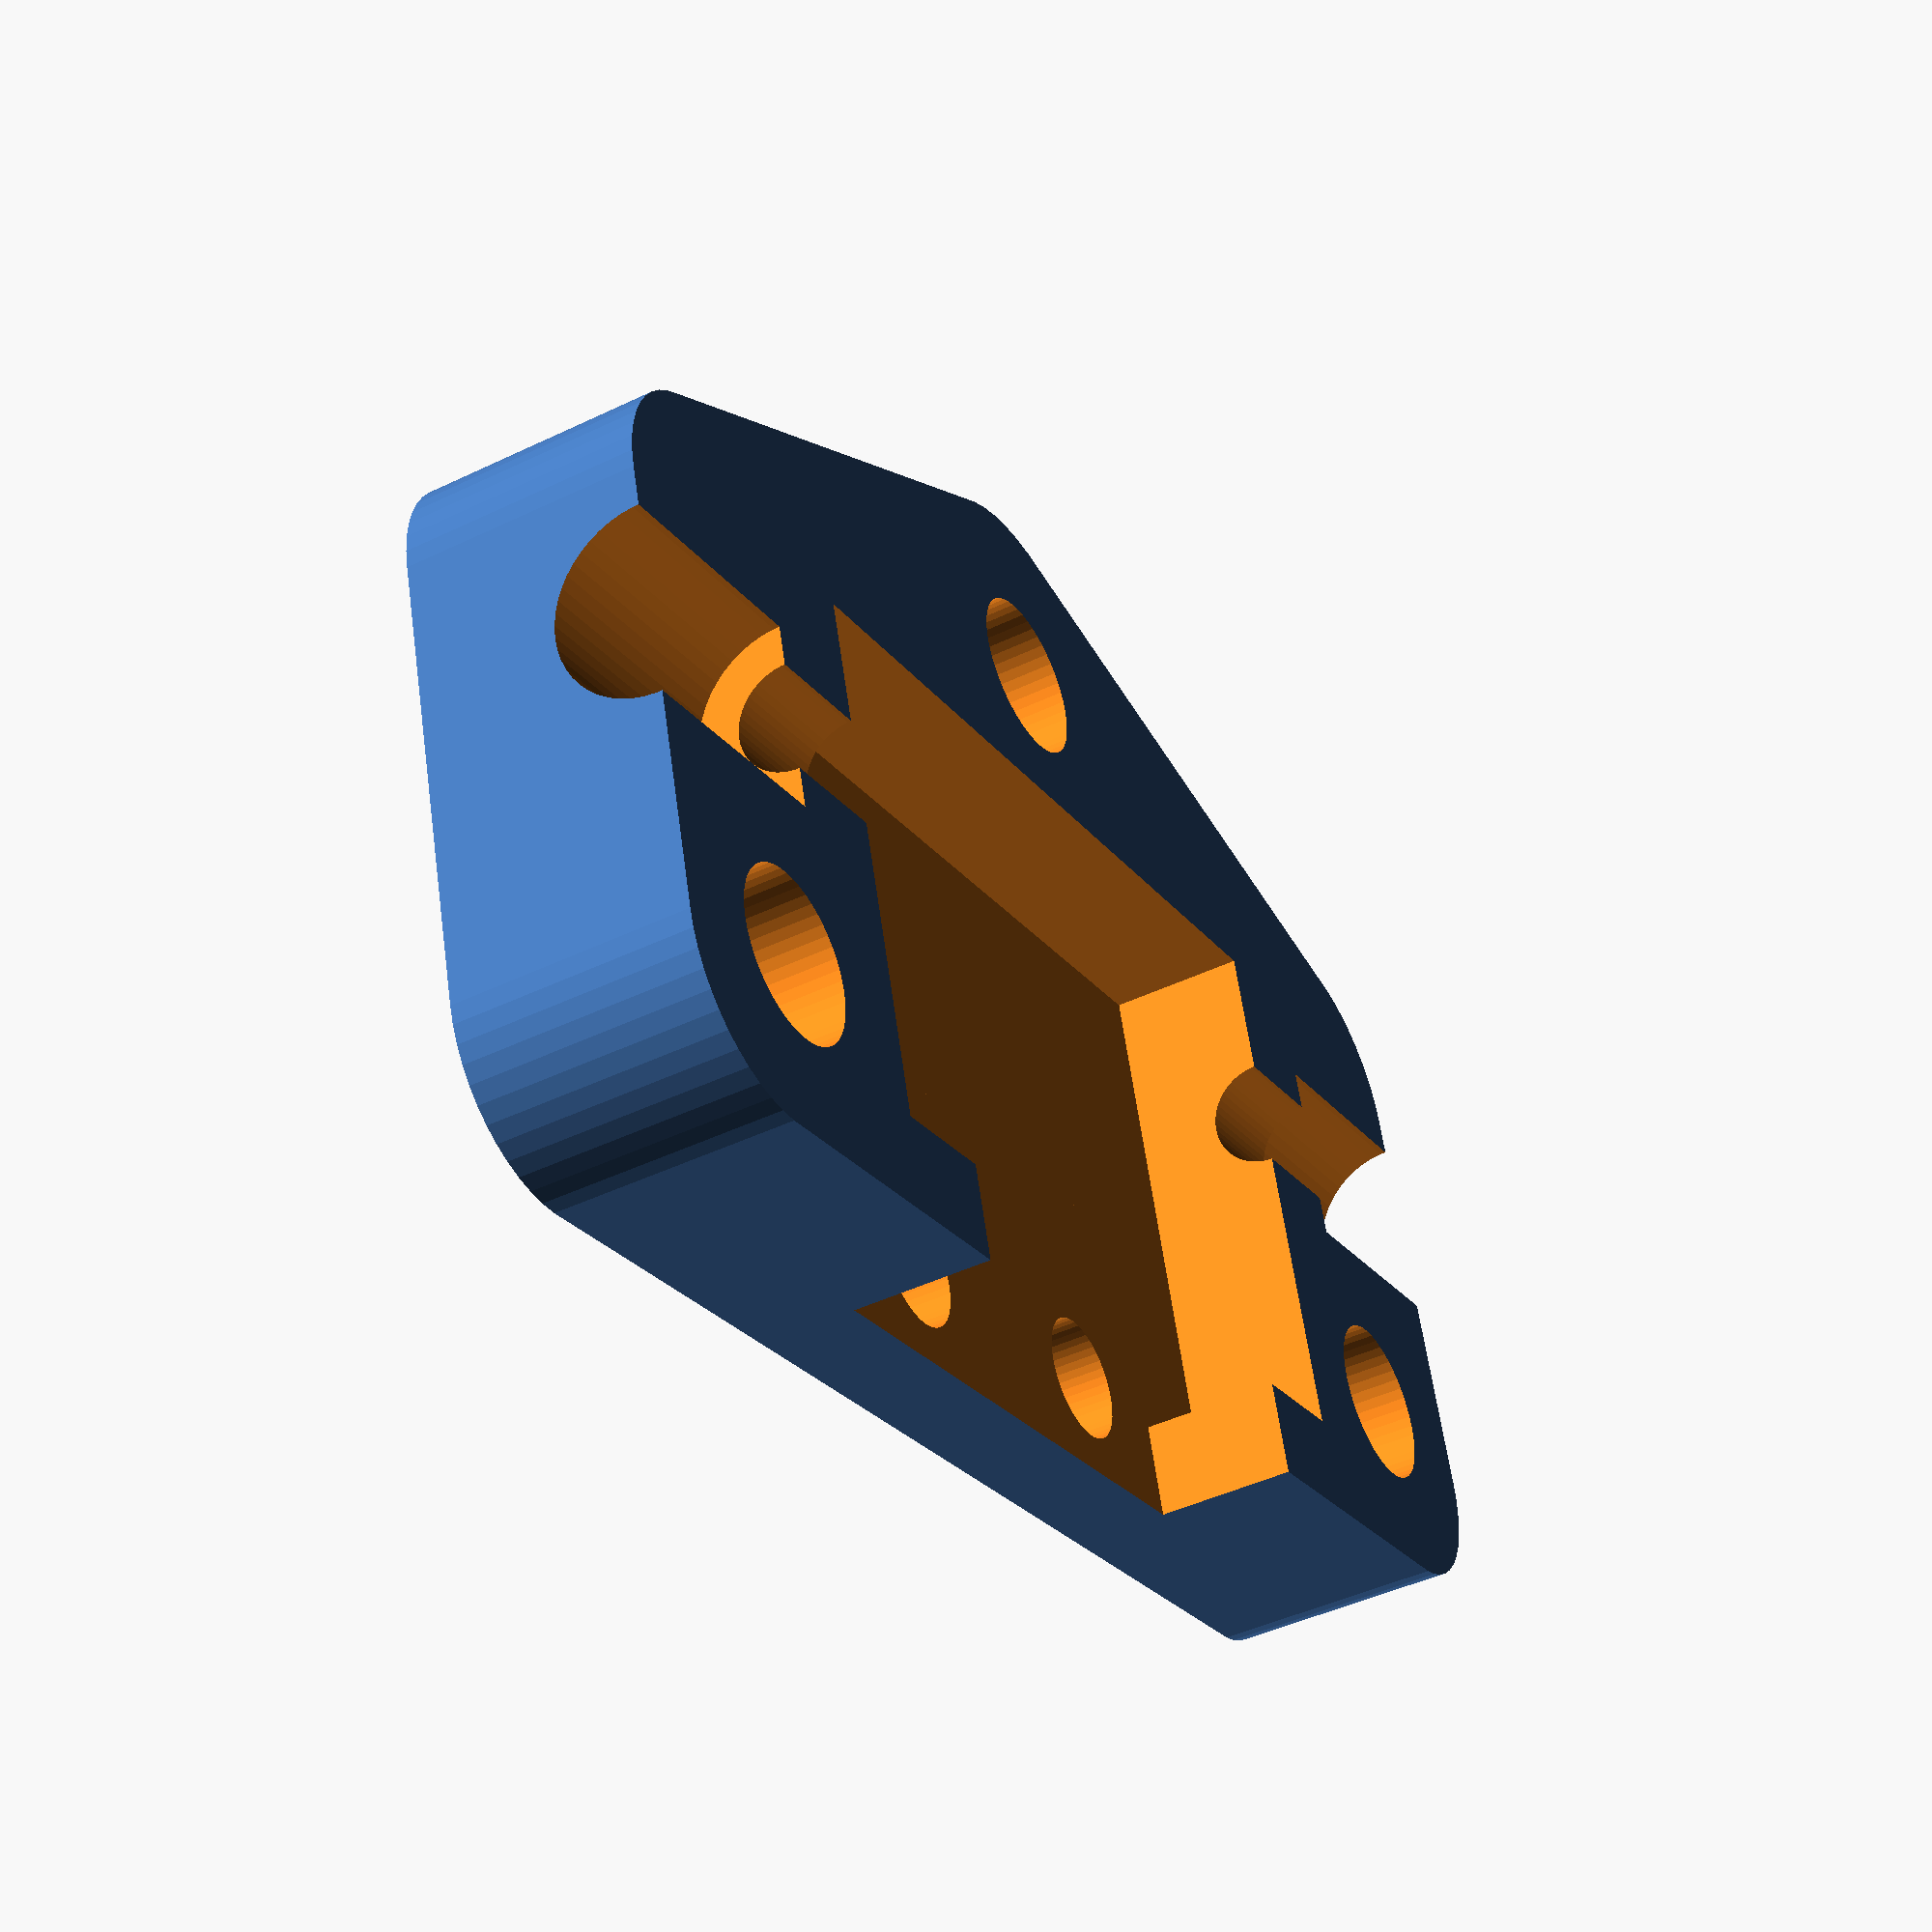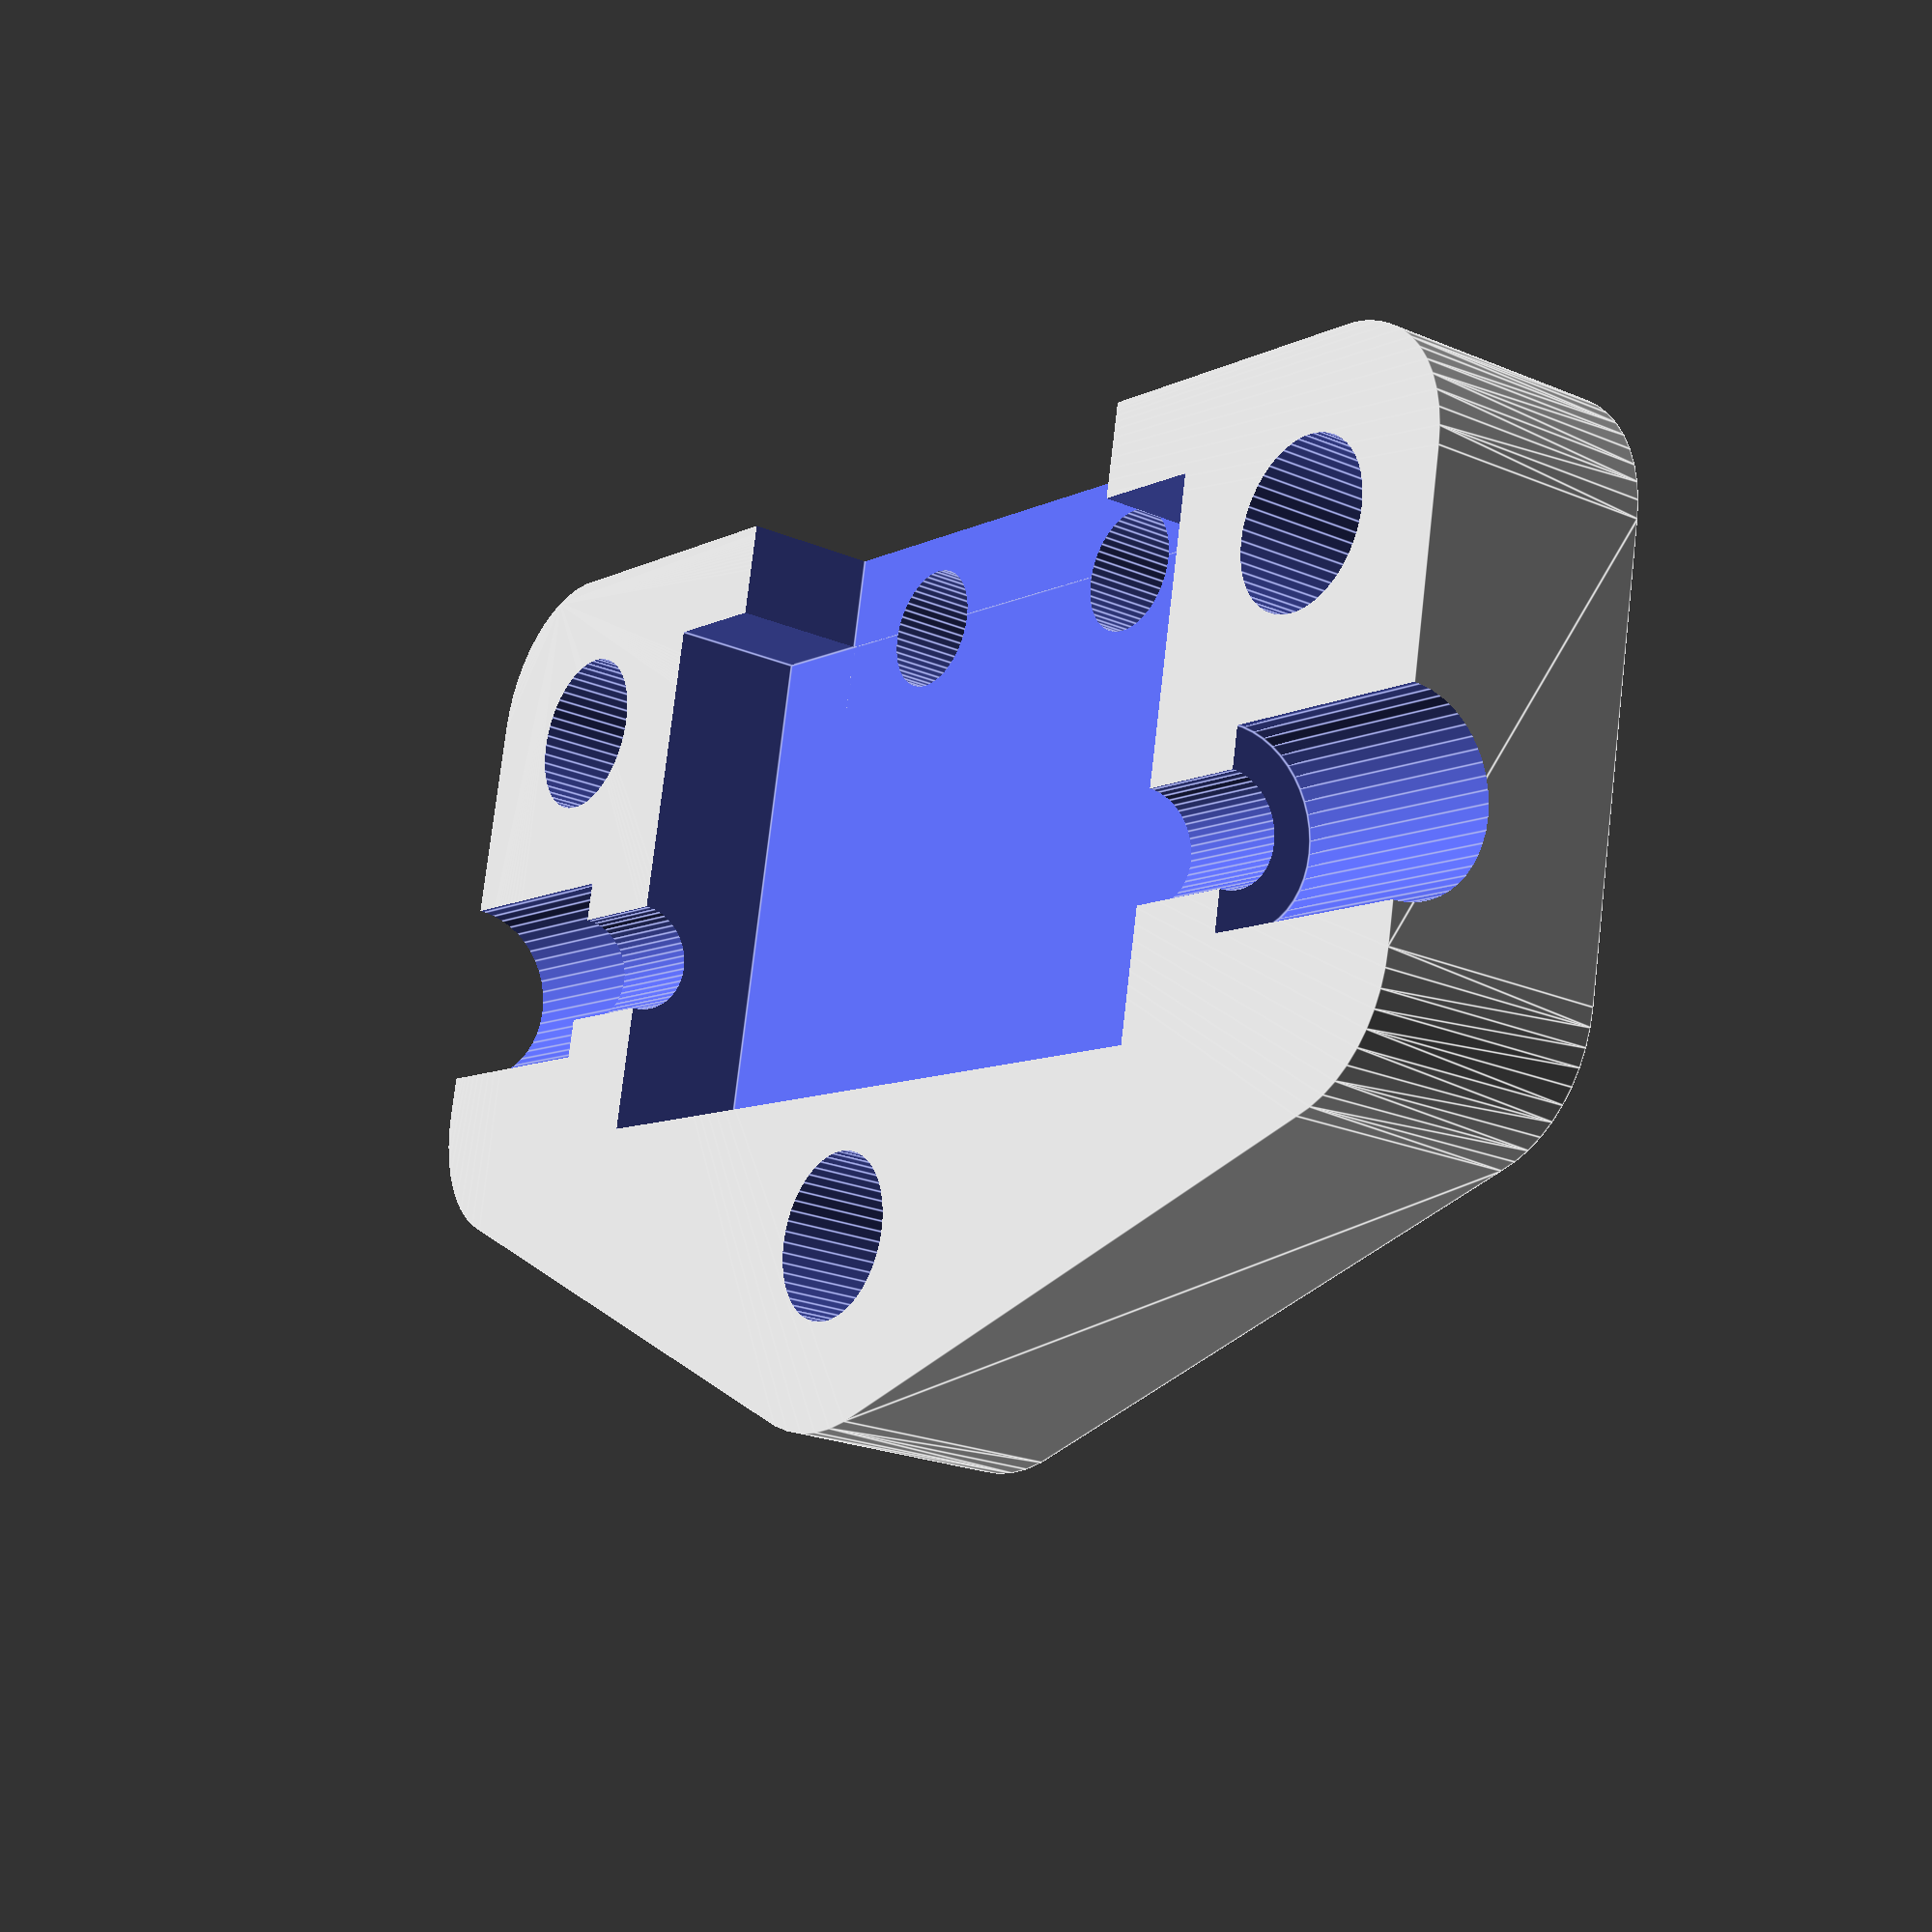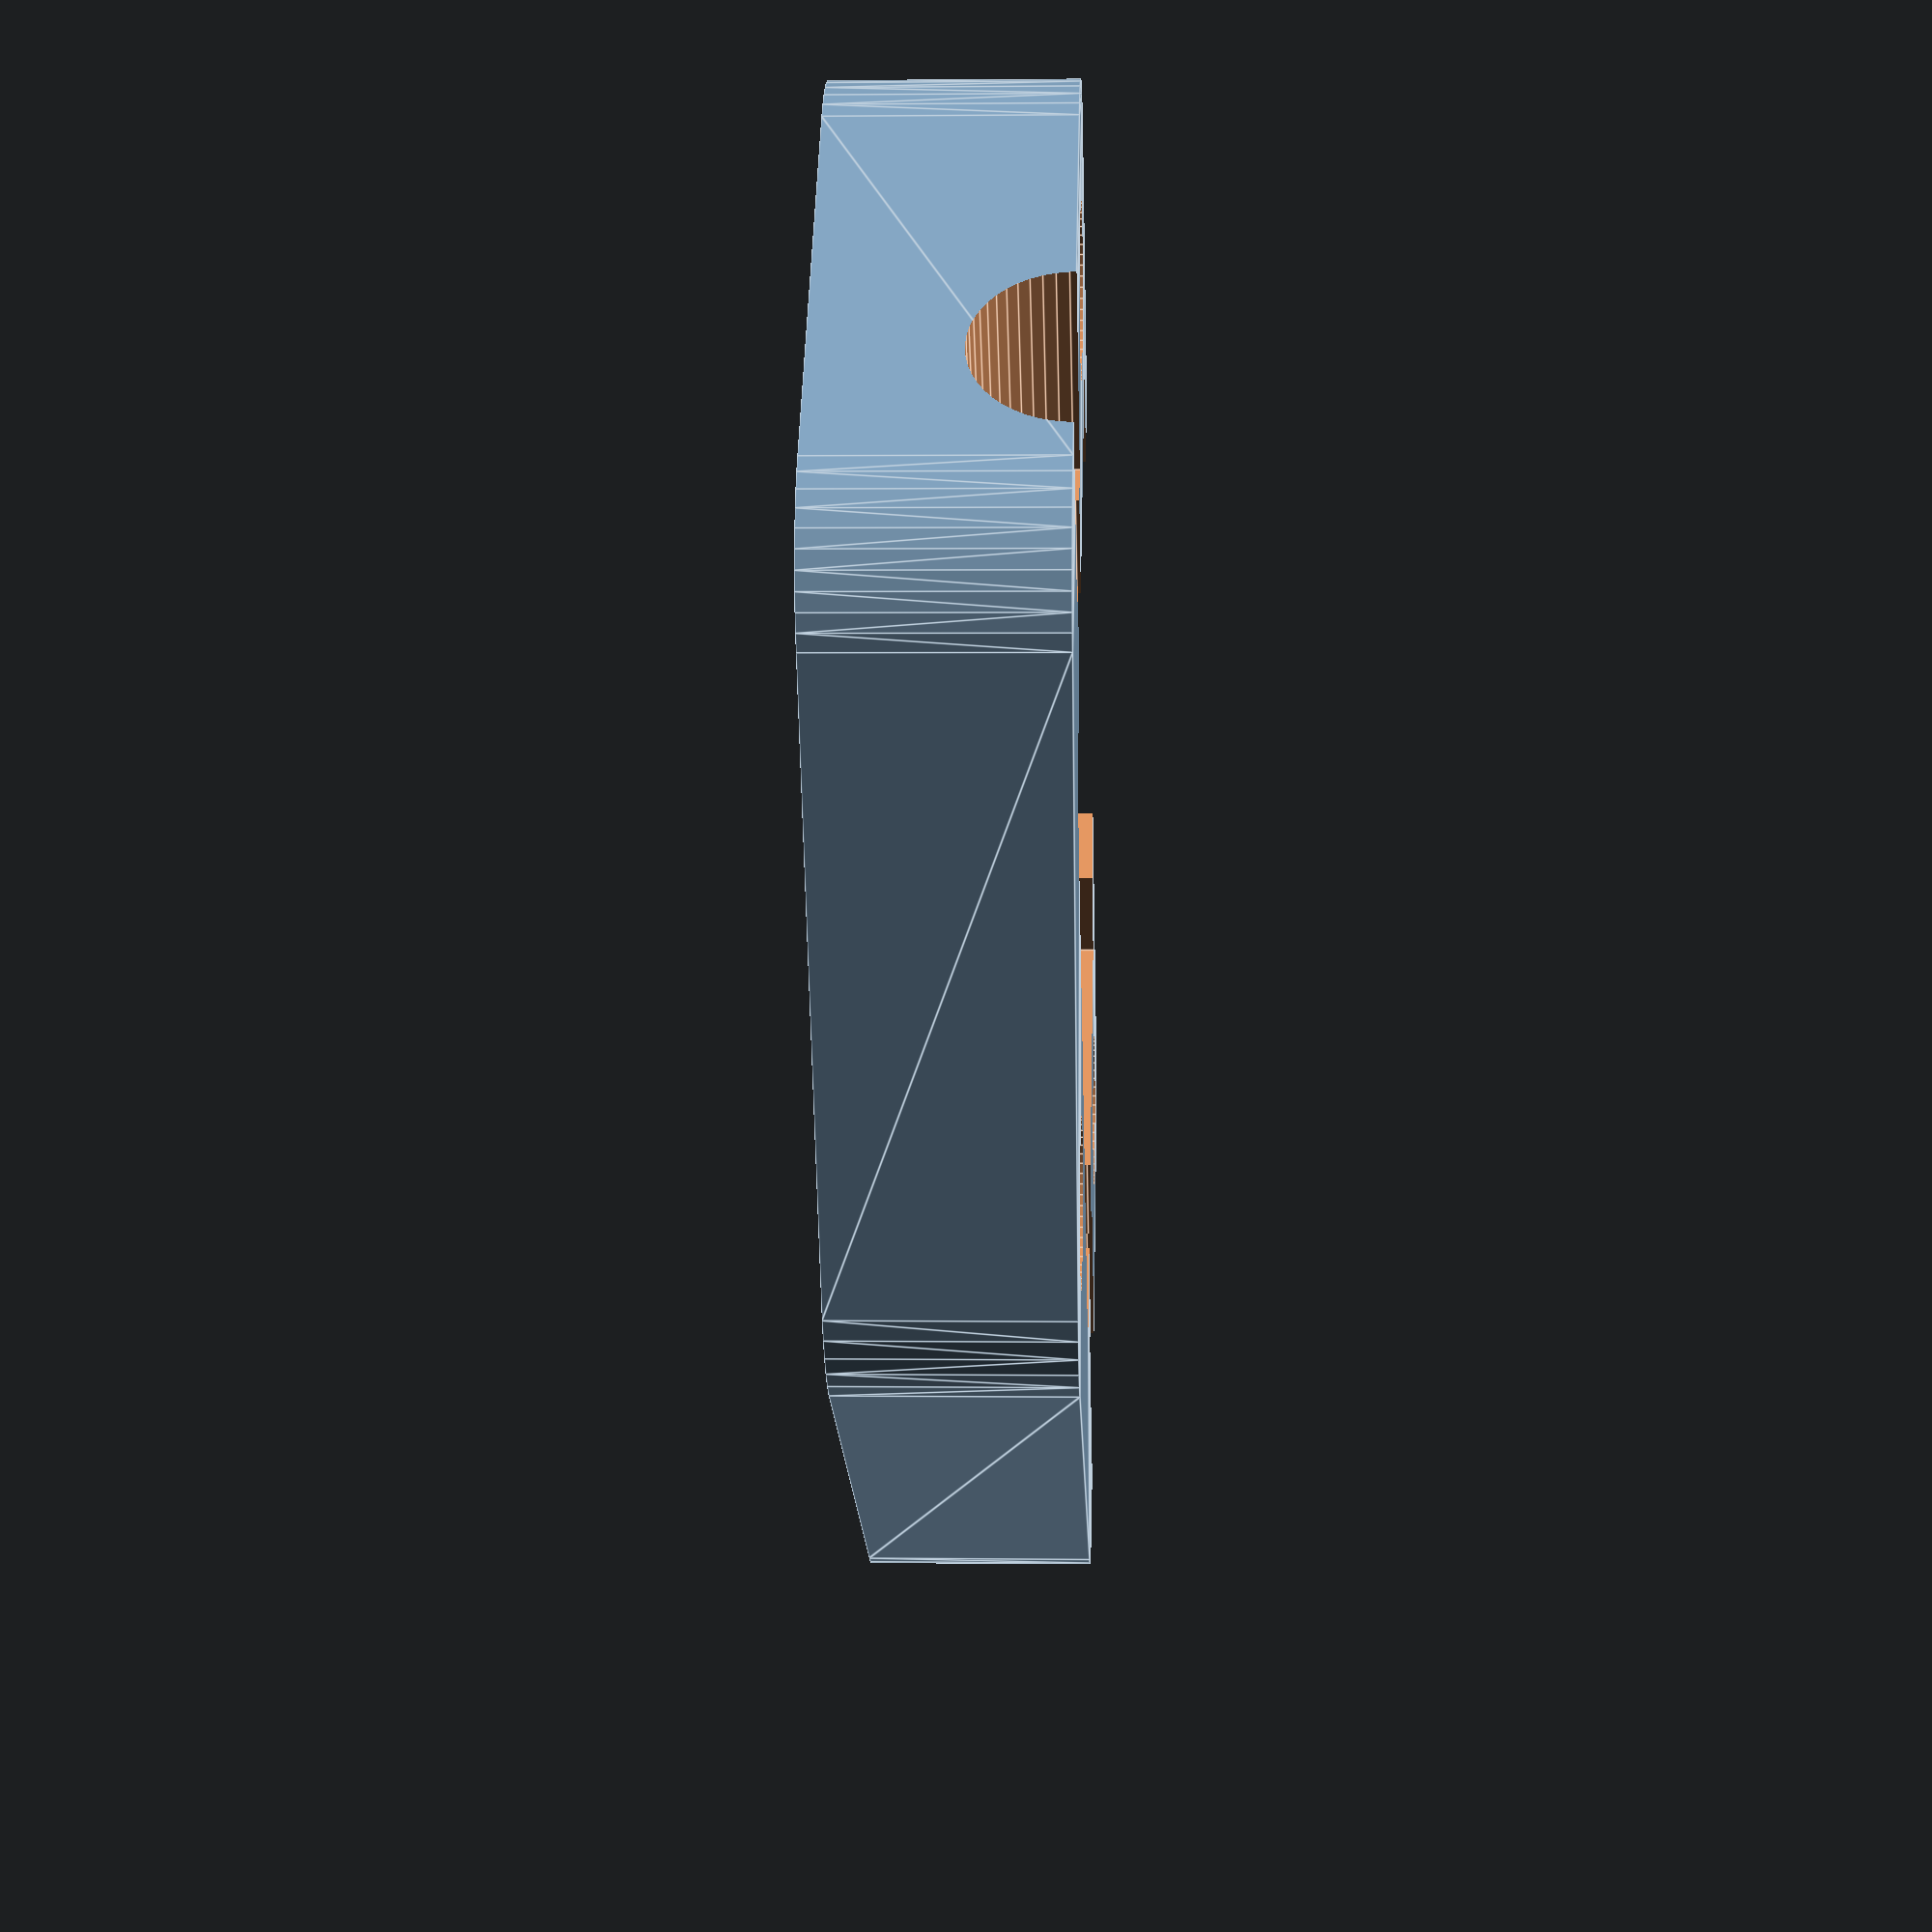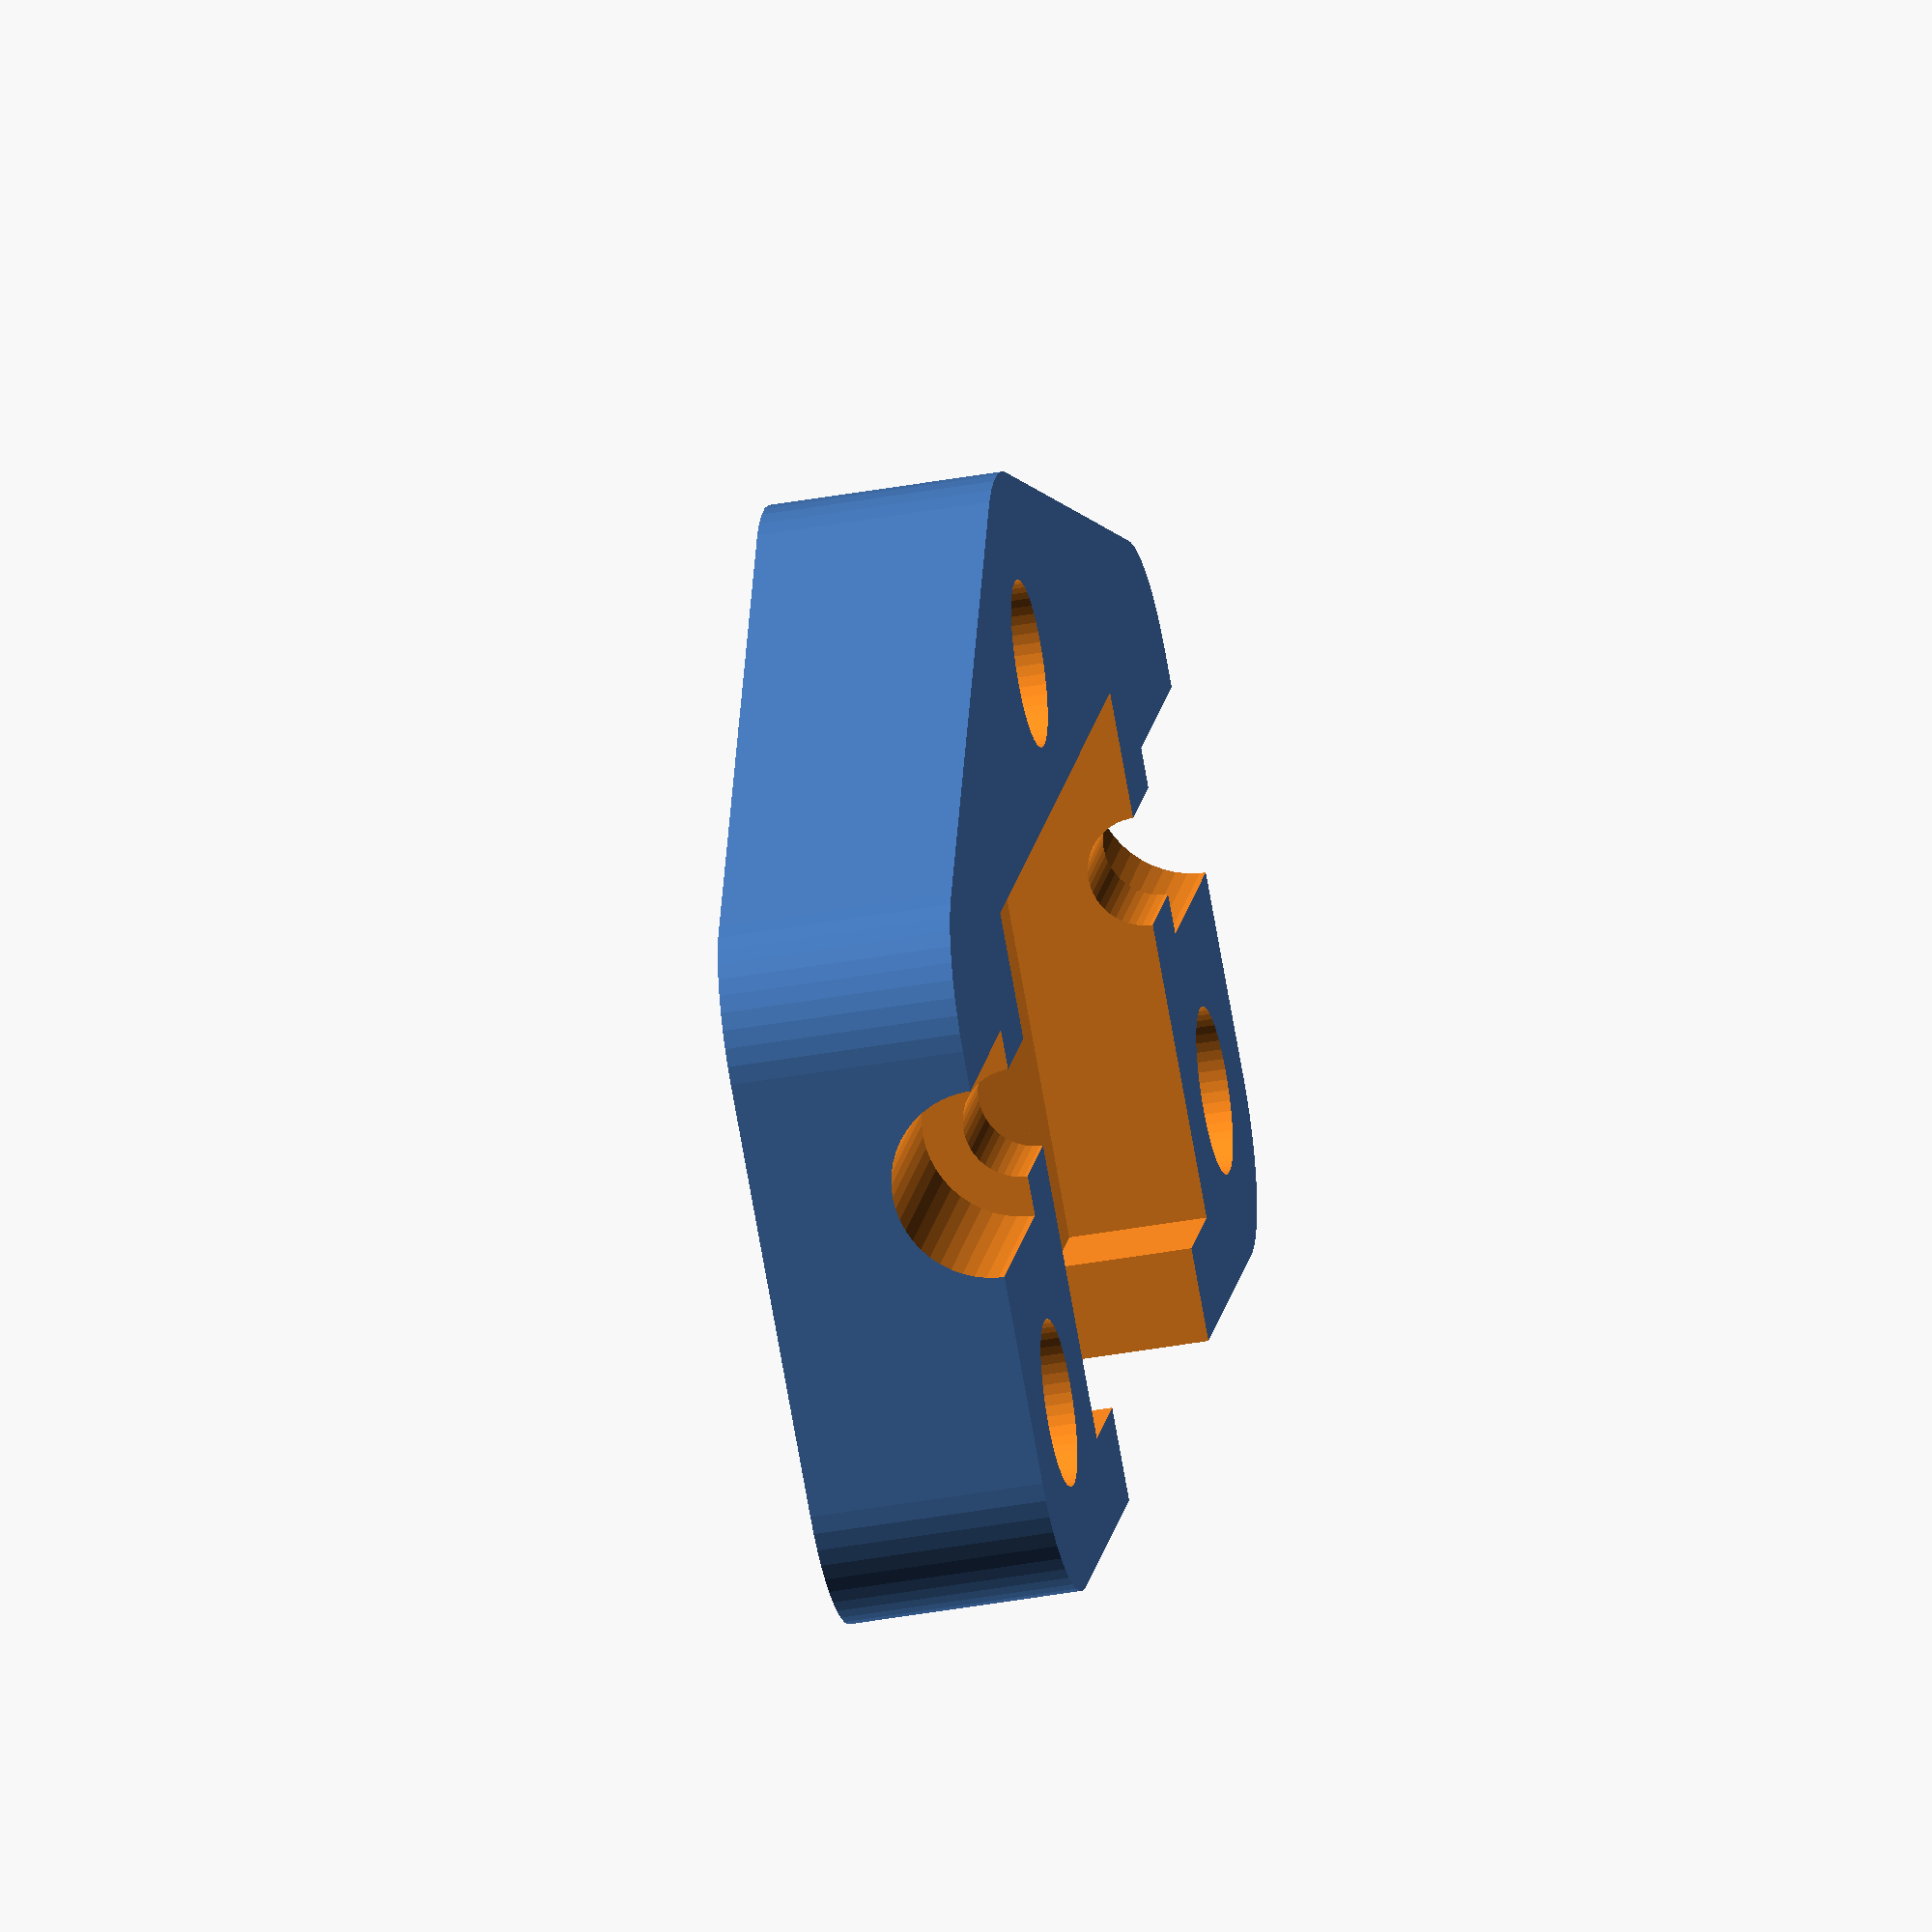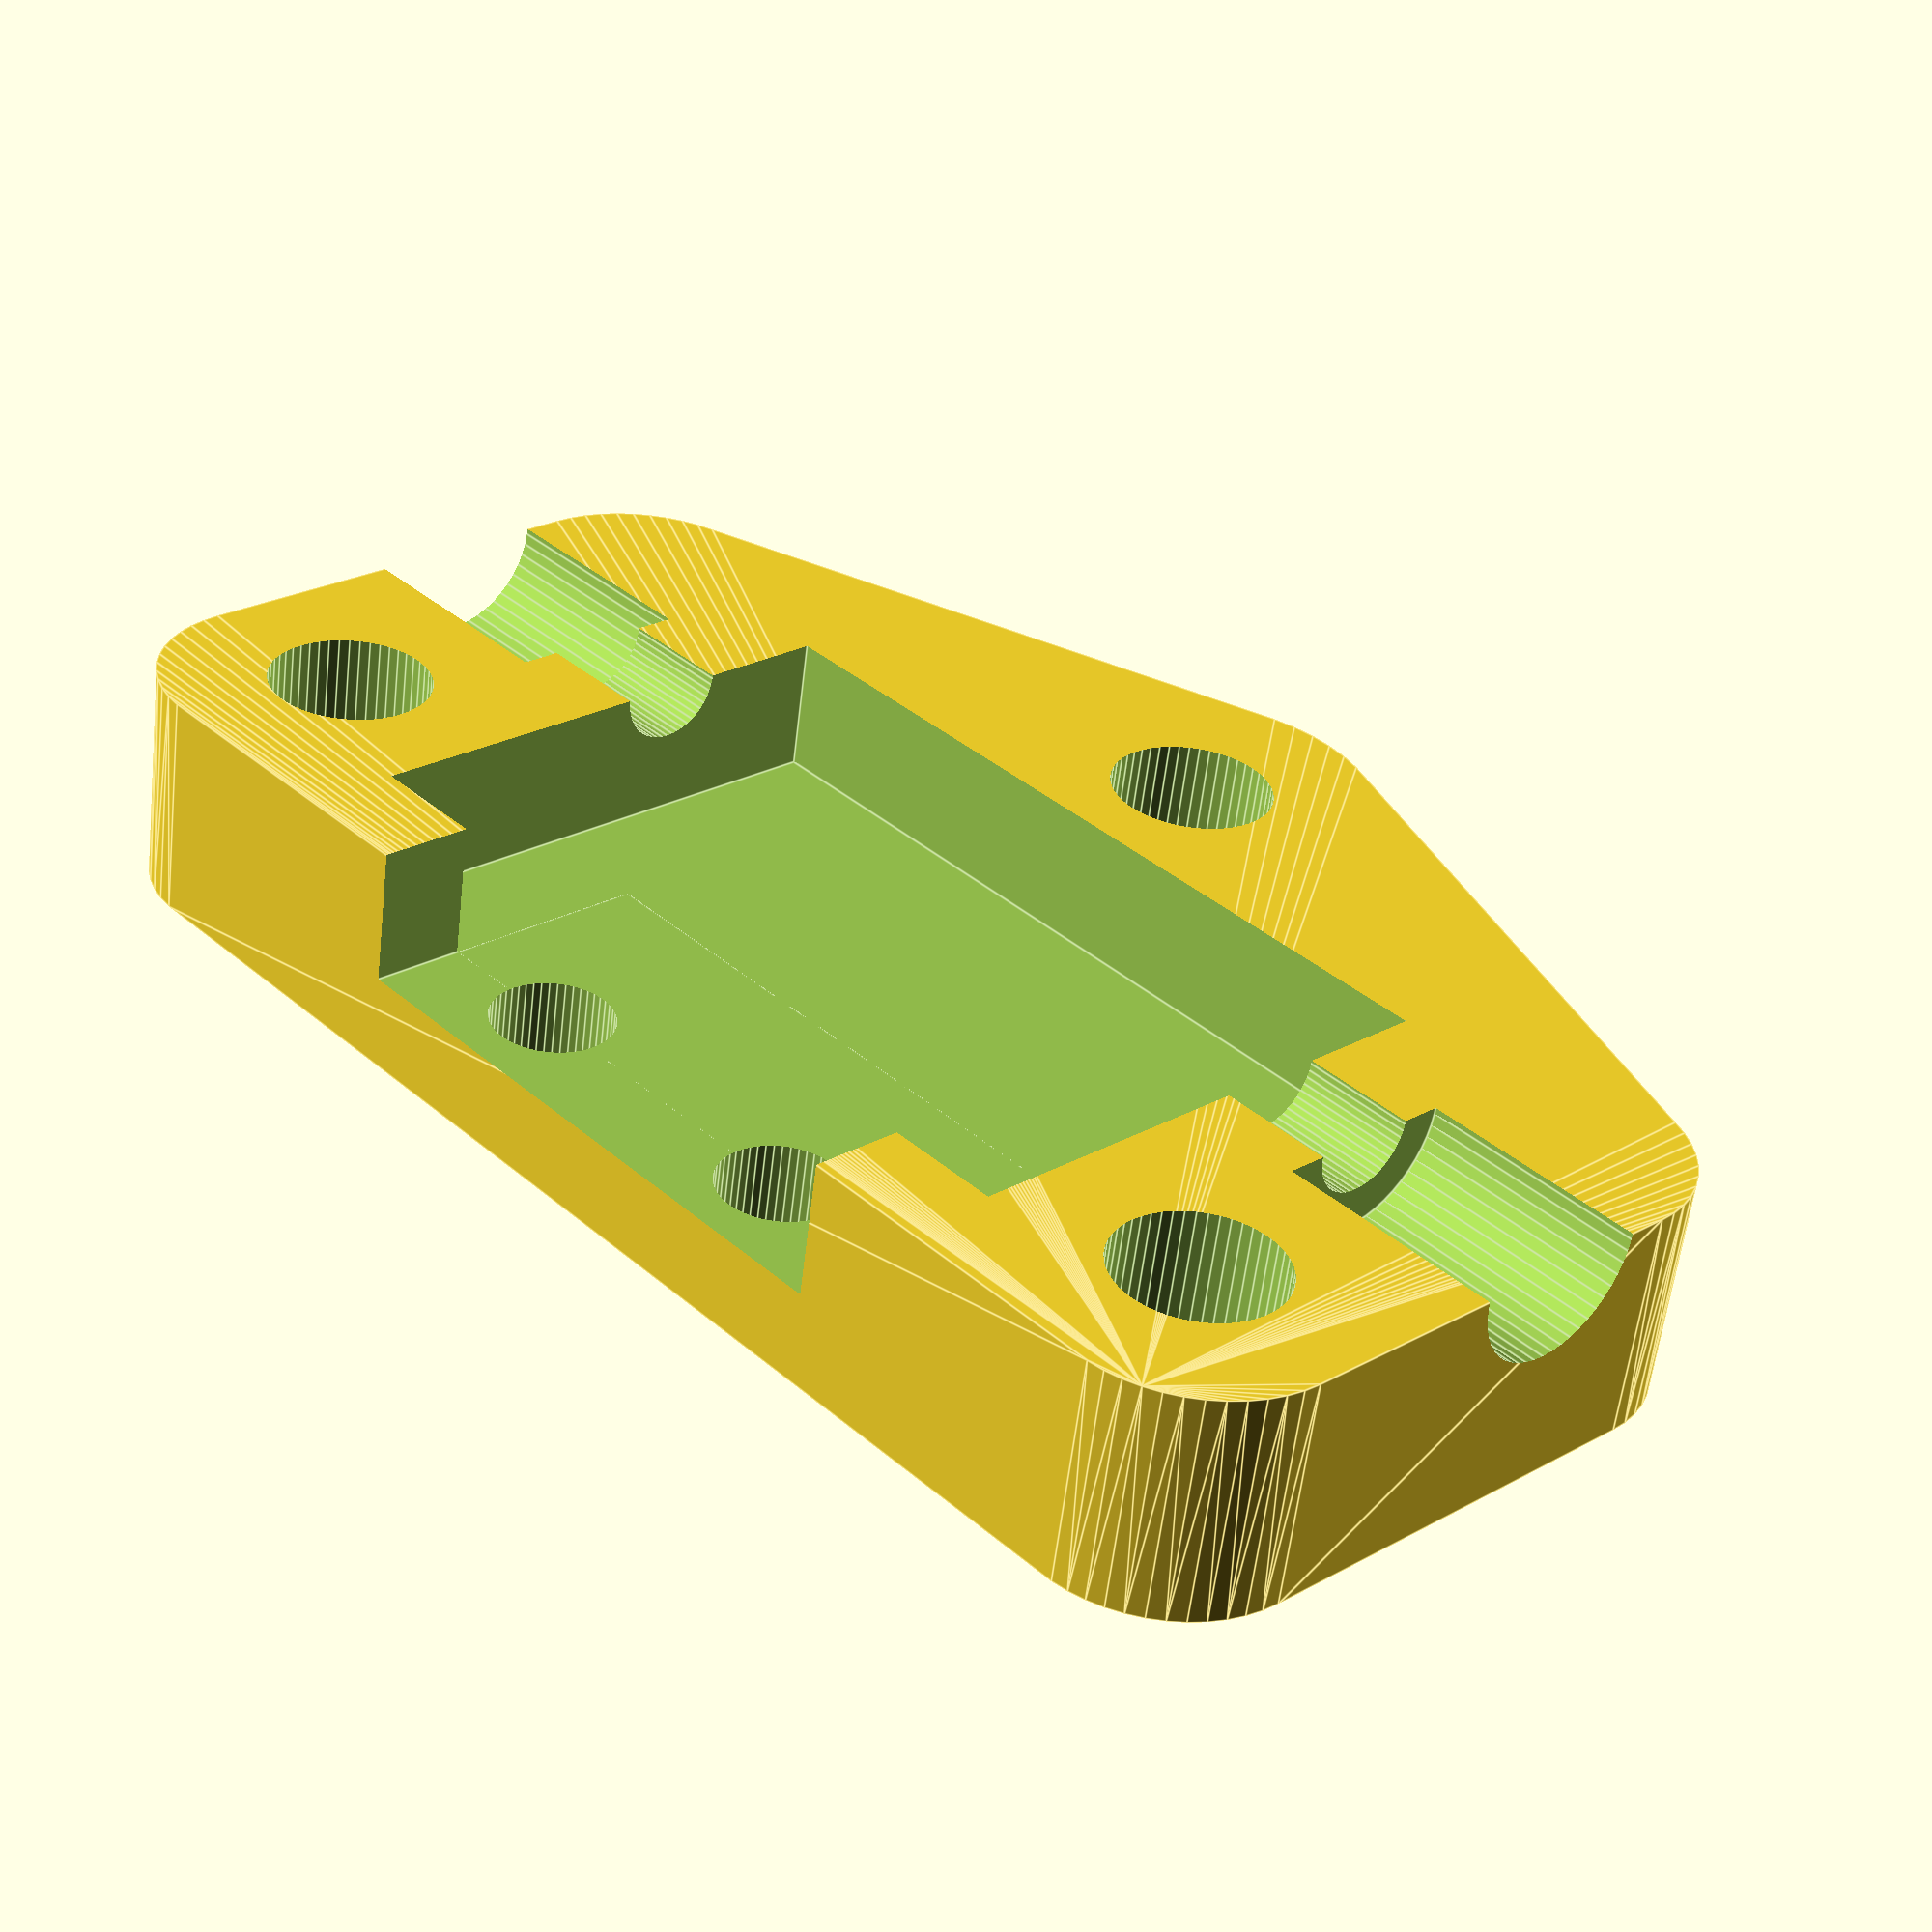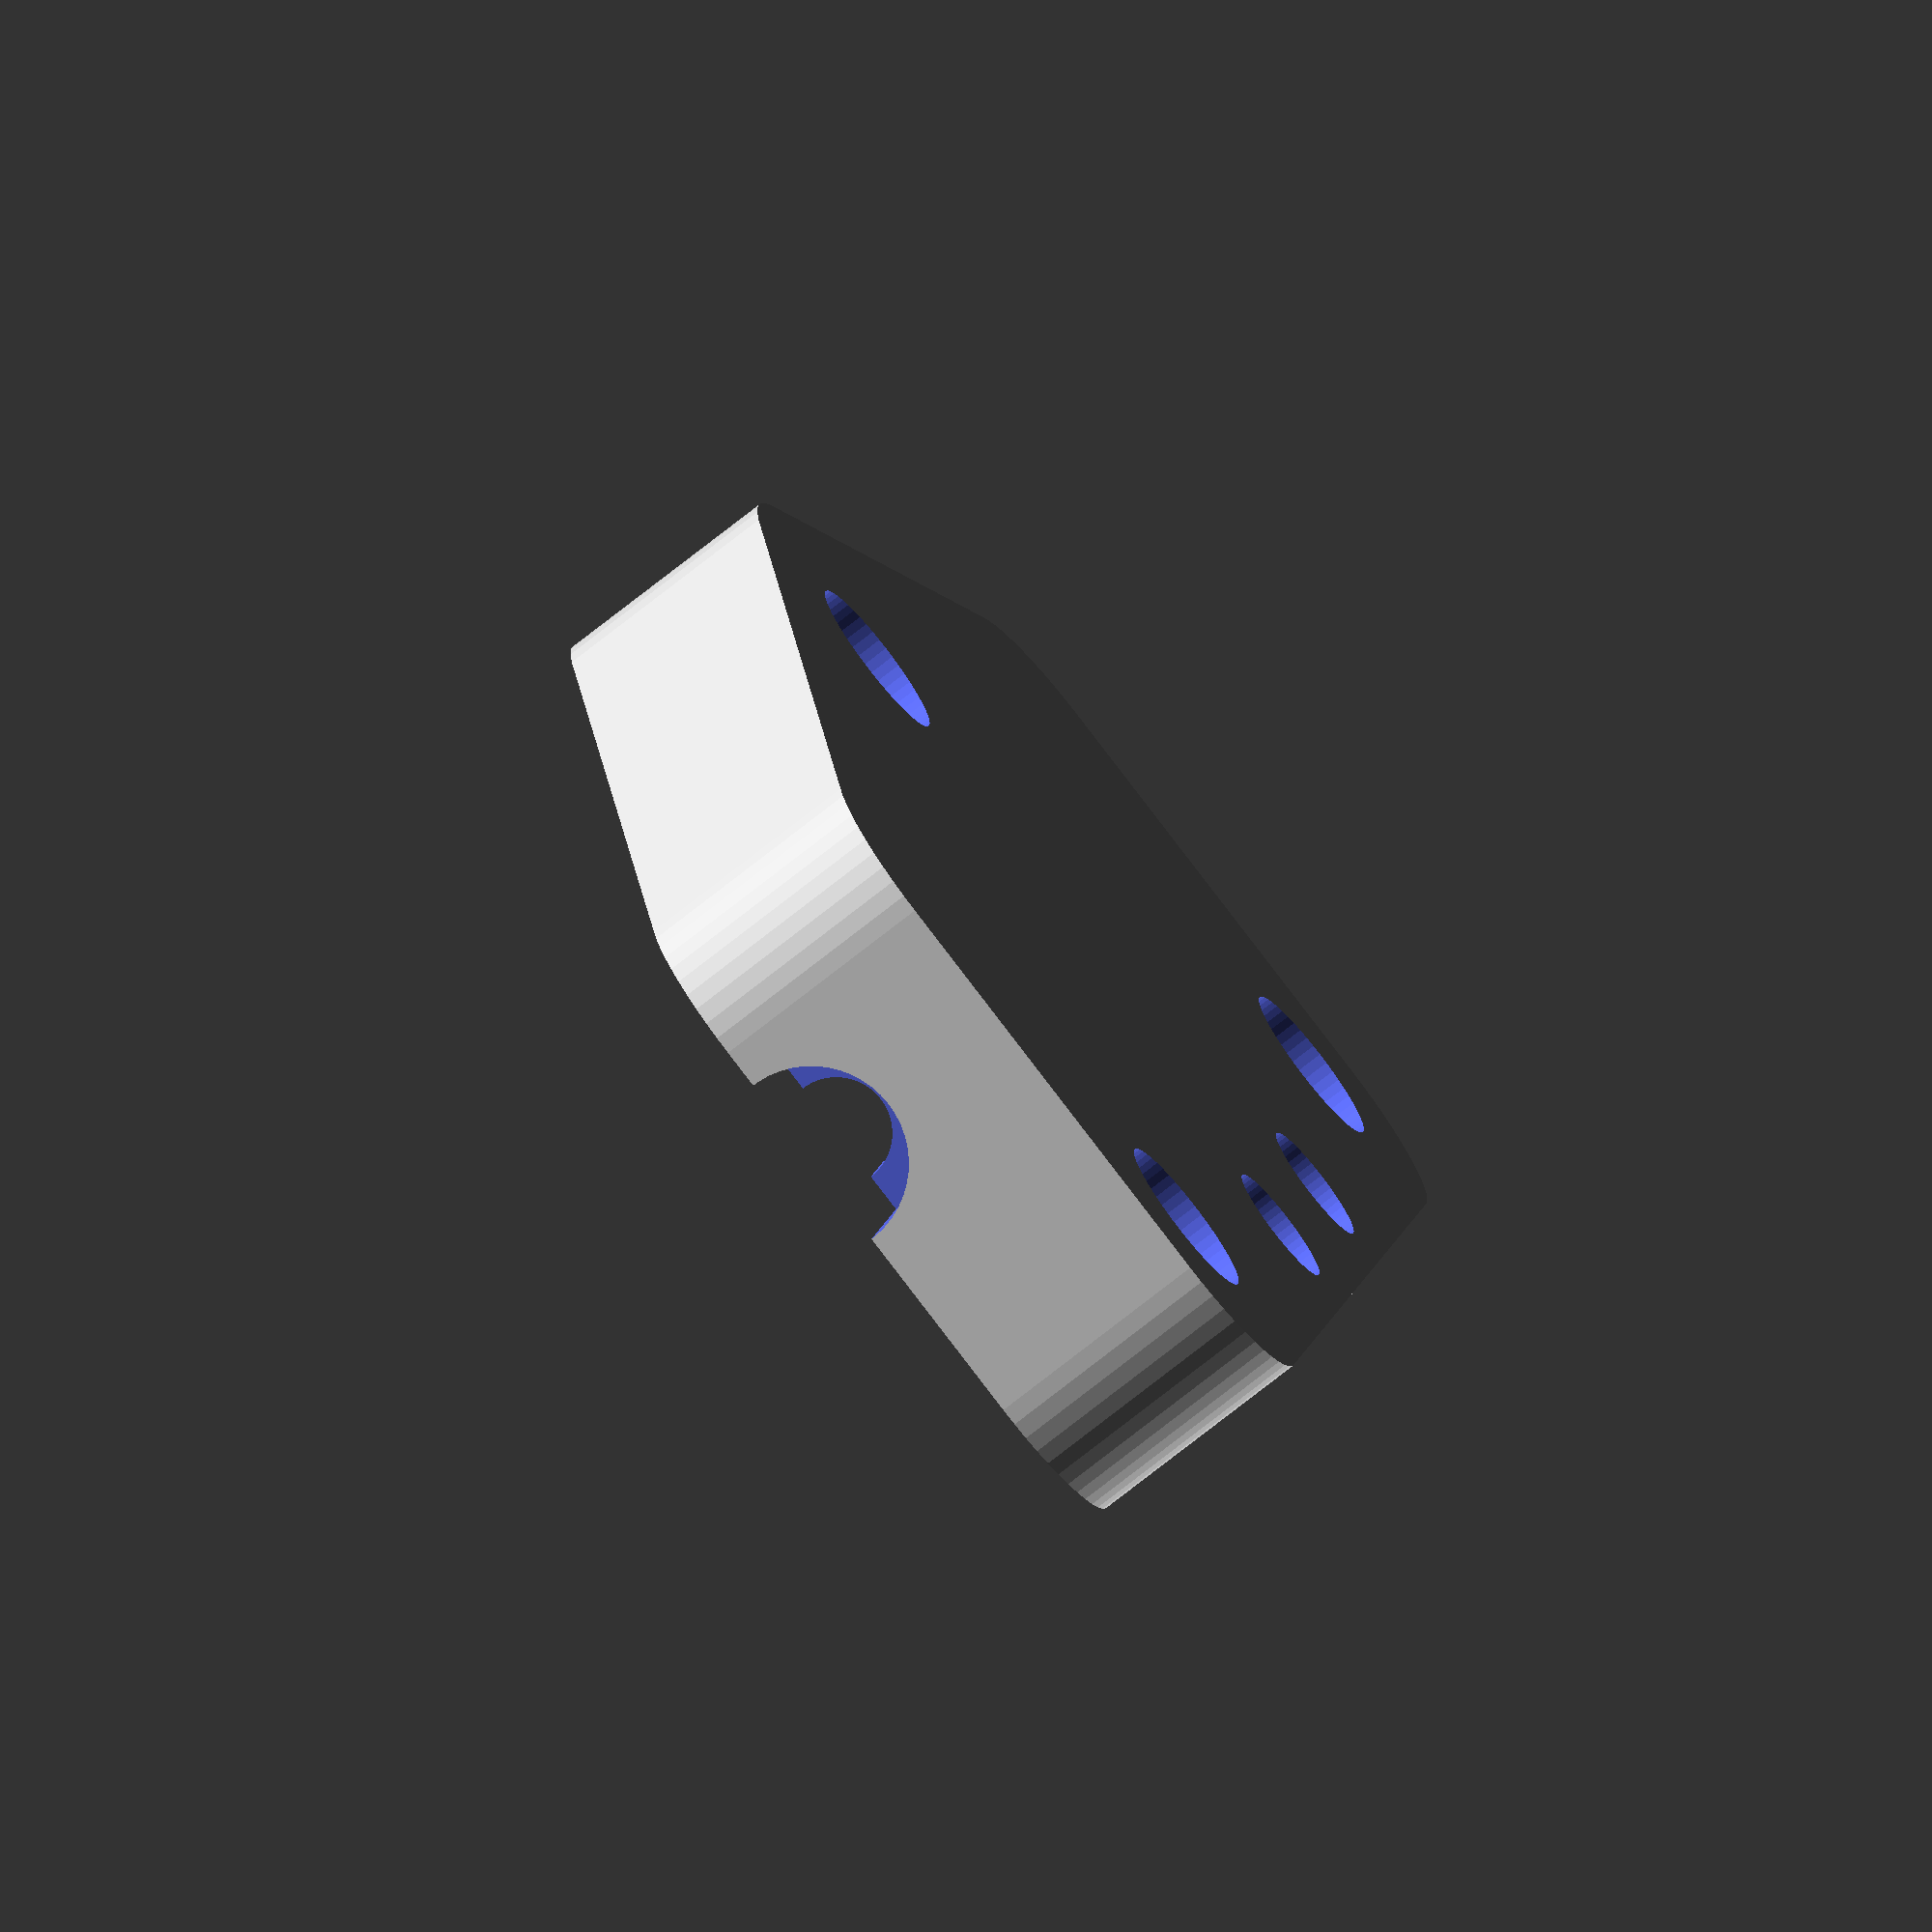
<openscad>
filamentDiameter = 2.3;
ptfeDiameter = 4;
screwDiameter = 3.5;
walls = 2;
radius = 3;
bottomHeight = 2;

switchLength = 13;
switchHeight = 5.8;
switchWidth = 6.5;
switchPadding = 2.5;
switchDiameter = 2.6;
switchOffsetX = 3;
switchOffsetY = 0.8;

/* [Hidden] */
$fn = 50;
filamentRadius = filamentDiameter / 2;
ptfeRadius = ptfeDiameter / 2;
screwRadius = screwDiameter / 2;
switchRadius = switchDiameter / 2;

length = (walls * 2 + switchPadding + screwDiameter) * 2 + switchLength;
width = walls * 2 + filamentDiameter + switchWidth + switchPadding;
height = switchHeight / 2 + bottomHeight;

difference() {
  hull() {
    translate([radius, -radius, 0])
      cylinder(r=radius, h=height);

    translate([length - radius, -radius, 0])
      cylinder(r=radius, h=height);
    
    translate([length - radius, radius - width, 0])
      cylinder(r=radius, h=height);
    
    translate([radius, radius - width, 0])
      cylinder(r=radius, h=height);
    
    translate([length / 2, -width + walls - radius, 0])
      cylinder(r=radius + walls / 2, h=height);
  }

  // Switch cutout
  group() {
    translate([walls * 2 + screwDiameter + switchPadding, -switchWidth, bottomHeight])
      cube([switchLength, switchWidth + 1, height]);

    translate([walls * 2 + screwDiameter, -width + walls, bottomHeight])
      cube([switchLength + switchPadding * 2, width - walls * 2, height]);
  }
  
  // Filament
  translate([-1, -width + walls + screwDiameter + filamentRadius - 0.8, height])
    rotate([0, 90, 0])
      cylinder(r=filamentRadius, h= length + 2);

  // PTFE tube holes
  group() {
    translate([-1, -width + walls + screwDiameter + filamentRadius - 0.8, height])
      rotate([0, 90, 0])
        cylinder(r=ptfeRadius, h= walls + radius + 1);

    translate([length - walls - radius, -width + walls + screwDiameter + filamentRadius - 0.8, height])
      rotate([0, 90, 0])
        cylinder(r=ptfeRadius, h= walls + radius + 1);
  }
  
  // Screwholes
  group() {
    translate([screwRadius + walls, -screwRadius - walls, -1])
      cylinder(r=screwRadius, h=height + 2);
    
    translate([length - walls - screwRadius, -screwRadius - walls, -1])
      cylinder(r=screwRadius, h=height + 2);
    
    translate([length / 2, -width + walls - radius, -1])
      cylinder(r=screwRadius, h=height + 2);
  }
  
  // Switch Holes
  group() {
    translate([walls * 2 + screwDiameter + switchPadding + switchOffsetX, -switchRadius - switchOffsetY, -1])
      cylinder(r=switchRadius, h=height);

    translate([walls * 2 + screwDiameter + switchPadding + switchLength - switchOffsetX, -switchRadius - switchOffsetY, -1])
      cylinder(r=switchRadius, h=height);
  
  }
}

</openscad>
<views>
elev=224.1 azim=343.8 roll=240.5 proj=p view=solid
elev=202.0 azim=191.3 roll=126.4 proj=p view=edges
elev=178.2 azim=222.2 roll=267.7 proj=p view=edges
elev=40.4 azim=125.5 roll=282.5 proj=o view=solid
elev=238.9 azim=47.3 roll=186.8 proj=p view=edges
elev=255.5 azim=80.6 roll=51.8 proj=o view=solid
</views>
